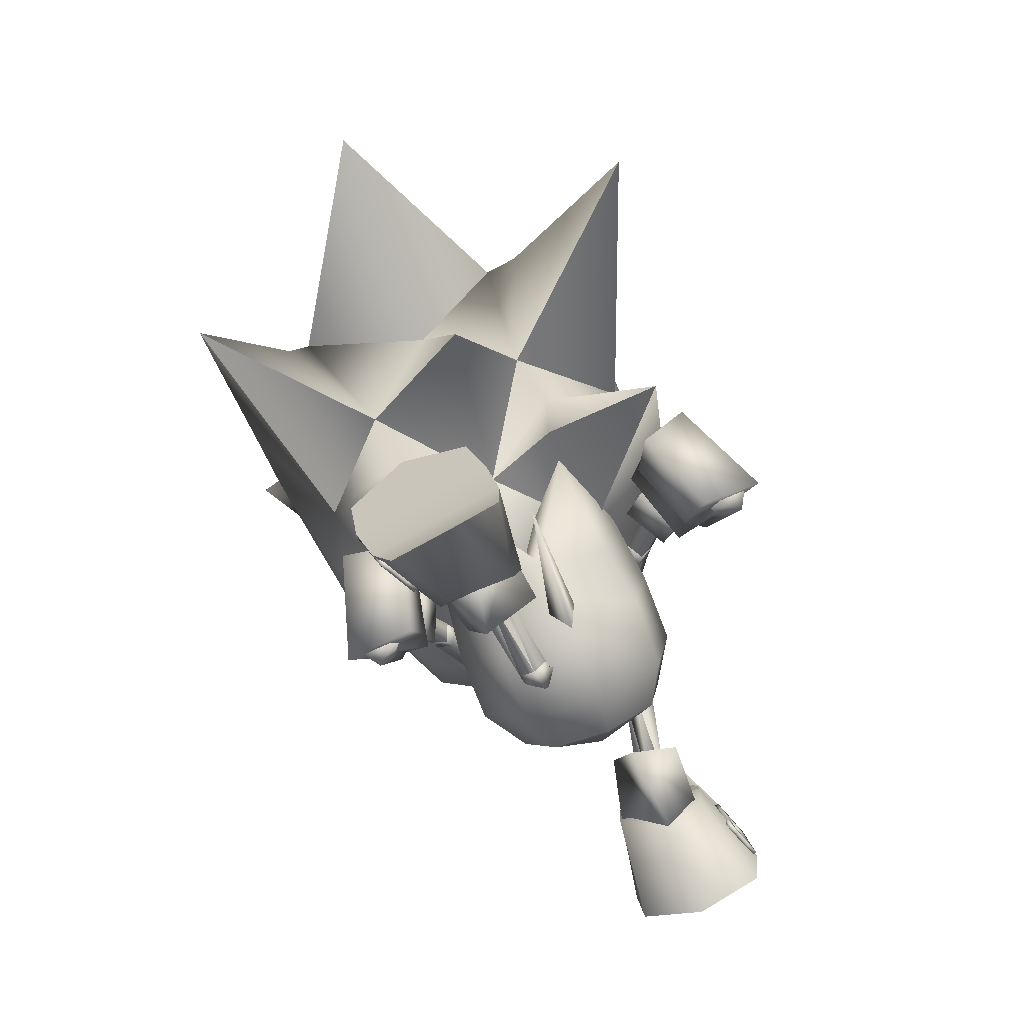
<metadata>
{"format":"obj","ext":"obj","renderer":"f3d","projection":"perspective","resolution":1024,"background":"white","views":[{"elev":71.3,"azim":-114.3,"up":"+Y"}]}
</metadata>
<code>
v 15.98 -12 7e-06
v 19.57 -8.747 6.122
v 22.13 -11.51 4.909
v 16.12 -8.372 4.643
v 20.65 -13.06 2.982
v 19.57 -8.747 -6.122
v 22.13 -11.51 -4.909
v 16.12 -8.372 -4.643
v 20.65 -13.06 -2.982
v 17.27 -6.528 6.007
v 16.49 -4.589 5.872
v 13.73 -5.047 6e-06
v 15.04 -3.783 3.441
v 28.44 -12.88 8.315
v 24.73 -9.65 7.103
v 25.2 -13.04 3.859
v 17.27 -6.528 -6.007
v 16.49 -4.589 -5.872
v 15.04 -3.783 -3.441
v 24.73 -9.65 -7.103
v 28.44 -12.88 -8.315
v 25.2 -13.04 -3.859
v 10.9 -4.827 -2.16
v 11.34 -5.608 -3e-06
v 9.851 -2.935 -3.056
v 8.805 -1.045 -2.16
v 8.368 -0.2631 -3e-06
v 8.805 -1.045 2.16
v 9.851 -2.935 3.056
v 10.9 -4.827 2.16
v 35.52 4.105 -2e-05
v 30.46 -3.254 4.383
v 32.27 -5.747 -1.5e-05
v 28.96 -10.82 -1e-05
v 28.07 -9.03 4.049
v 21.54 -13.54 2.661
v 24.59 -13.78 -2e-06
v 23.09 -12.25 4.975
v 22.31 -11.81 5.153
v 20.69 -13.43 2.949
v 25.76 -5.442 7.915
v 20.63 -3.461 7.32
v 19.86 -6.357 7.173
v 29.78 -1.341 5.396
v 16.43 0.4771 3.042
v 15.31 -2.015 4e-06
v 18.21 0.06792 7.139
v 21.8 -0.5005 6.556
v 27.75 8.629 9.102
v 26.59 -1.311 8.268
v 24.94 -0.3925 3.343
v 22.49 0.2348 3.597
v 23.51 8.796 -1e-05
v 27.45 -0.3216 -1.2e-05
v 16.17 -12.58 7e-06
v 17.72 -13.3 6e-06
v 16.84 -0.7099 1e-06
v 18.5 8.166 6.394
v 20.07 0.5195 -4e-06
v 20.25 2.846 2.674
v 20.82 -8.966 6.359
v 19.72 -14.22 3e-06
v 30.46 -3.254 -4.383
v 28.07 -9.03 -4.05
v 21.54 -13.54 -2.661
v 23.09 -12.25 -4.975
v 22.31 -11.81 -5.153
v 20.82 -8.966 -6.359
v 20.69 -13.43 -2.949
v 25.76 -5.442 -7.915
v 19.86 -6.357 -7.173
v 20.63 -3.461 -7.32
v 29.78 -1.341 -5.396
v 16.43 0.4771 -3.042
v 18.21 0.06792 -7.139
v 21.8 -0.5005 -6.556
v 26.59 -1.311 -8.268
v 27.75 8.629 -9.102
v 24.94 -0.3925 -3.343
v 22.49 0.2348 -3.597
v 18.5 8.166 -6.394
v 20.25 2.846 -2.674
v 18.7 3.692 2.385
v 15.37 2.658 1.9e-05
v 14.82 2.122 2.685
v 15.3 -3.327 2.989
v 16.92 -1.184 2.829
v 16.31 0.7149 3.86
v 11.45 -2.047 4.228
v 12.9 -4.664 2.989
v 13.85 -0.7137 4.228
v 17.33 -2.318 1.8e-05
v 15.9 -4.411 1.1e-05
v 13.5 -5.743 3e-06
v 13.71 2.674 1.4e-05
v 11.8 2.984 1e-05
v 12.4 1.9 2.989
v 9.398 1.647 2e-06
v 9.997 0.5661 2.989
v 18.7 3.692 -2.385
v 14.82 2.122 -2.685
v 16.92 -1.184 -2.828
v 15.3 -3.327 -2.989
v 16.31 0.7149 -3.86
v 12.4 1.9 -2.989
v 9.997 0.5661 -2.989
v 13.85 -0.7137 -4.228
v 11.45 -2.047 -4.228
v 12.9 -4.664 -2.989
v 16.14 6.994 -0.000588
v 12.87 2.113 0.6094
v 12.87 2.113 -0.6039
v 12.03 2.749 0.002862
v 10.21 -4.719 1.821
v 10.06 -5.124 2.526
v 10.01 -4.011 2.198
v 9.884 -4.205 2.211
v 10.25 -4.154 2.953
v 10.6 -4.457 1.87
v 10.61 -4.459 1.876
v 10.95 -4.473 2.626
v 10.26 -4.156 2.958
v 9.901 -4.208 2.217
v 9.866 -4.416 2.903
v 10.21 -4.708 1.818
v 10.06 -5.115 2.523
v 6.633 -5.158 0.7974
v 9.865 -4.405 2.9
v 6.484 -5.567 1.503
v 10.01 -3.998 2.195
v 6.287 -4.856 1.88
v 6.436 -4.45 1.175
v 10.93 -4.484 2.624
v 10.53 5.616 -2.46
v 10.83 5.205 -1.807
v 11.03 4.576 -2.307
v 10.53 5.607 -2.458
v 10.84 5.195 -1.806
v 14.21 6.711 -2.393
v 10.73 4.977 -2.958
v 13.91 7.125 -3.046
v 11.03 4.565 -2.305
v 14.11 6.493 -3.545
v 14.41 6.082 -2.893
v 10.48 4.633 -2.87
v 11.09 4.865 -2.367
v 10.58 4.851 -1.718
v 9.946 4.692 -2.233
v 10.73 4.987 -2.959
v 10.46 4.63 -2.868
v 11.08 4.861 -2.365
v 10.56 4.848 -1.716
v 9.959 4.71 -2.237
v 11.77 -0.006247 1.002
v 12.14 0.04532 1.743
v 11.43 0.2967 2.084
v 11.06 0.2451 1.343
v 11.01 0.1179 -1.462
v 11.62 0.3481 -0.9591
v 11.52 0.1303 -2.111
v 12.14 0.3605 -1.608
v 5.156 -8.891 4.175
v 4.843 -8.307 4.105
v 4.432 -8.509 4.264
v 4.04 -6.811 3.926
v 3.768 -8.834 4.52
v 4.745 -9.092 4.334
v 3.629 -7.012 4.085
v 3.727 -6.227 3.856
v 3.316 -6.428 4.015
v 2.966 -7.337 4.341
v 2.653 -6.754 4.271
v 2.242 -6.955 4.43
v 2.555 -7.538 4.5
v 3.67 -9.619 4.749
v 4.081 -9.418 4.59
v 3.357 -9.035 4.679
v 5.111 -8.935 4.005
v 4.701 -9.136 4.164
v 4.799 -8.351 3.935
v 3.996 -6.855 3.756
v 3.683 -6.271 3.686
v 3.272 -6.472 3.845
v 2.609 -6.798 4.101
v 2.198 -6.999 4.26
v 2.511 -7.582 4.33
v 3.313 -9.079 4.509
v 3.626 -9.663 4.579
v 4.037 -9.462 4.42
v 3.724 -8.878 4.35
v 4.388 -8.553 4.094
v 2.922 -7.381 4.171
v 3.585 -7.056 3.915
v 14.33 10.32 -5.9
v 13.89 10.81 -5.859
v 14.64 10.62 -6.122
v 15.47 9.053 -6.005
v 15.14 11.1 -6.48
v 14.2 11.11 -6.081
v 15.92 8.559 -6.045
v 15.78 9.351 -6.226
v 16.23 8.857 -6.267
v 16.29 9.833 -6.585
v 16.73 9.339 -6.626
v 16.6 10.13 -6.807
v 17.04 9.637 -6.848
v 15.01 11.89 -6.662
v 14.7 11.59 -6.44
v 15.45 11.4 -6.702
v 13.96 10.86 -5.699
v 14.27 11.16 -5.92
v 14.4 10.37 -5.739
v 15.54 9.101 -5.844
v 15.99 8.608 -5.885
v 16.3 8.906 -6.107
v 16.8 9.388 -6.465
v 17.11 9.686 -6.687
v 16.66 10.18 -6.646
v 15.52 11.45 -6.542
v 15.08 11.94 -6.501
v 14.77 11.64 -6.279
v 15.21 11.15 -6.32
v 14.71 10.67 -5.961
v 16.35 9.881 -6.425
v 15.85 9.399 -6.066
v 5.503 -11.77 0.3254
v 10.12 -12.69 2.654
v 10.06 -12.6 3.15
v 13.47 17.7 -3.957
v 14.94 13.57 -1.912
v 13.44 17.63 -4.459
v 2.748 -8.241 -0.9467
v 3.184 -9.208 4.703
v 2.103 -7.192 4.427
v 4.961 -10.96 4.676
v 1.025 -5.166 3.669
v 0.6059 -4.307 0.8131
v 1.619 -6.133 -1.224
v 3.796 -10.2 -0.4476
v 15.57 11.61 -6.747
v 17.42 10.61 -1.396
v 17.12 9.9 -6.855
v 14.68 12.97 -6.322
v 19.97 7.355 -3.856
v 18.77 8.17 -6.492
v 19.03 8.826 -1.519
v 15.87 12.28 -1.517
v 6.352 -7.297 -0.1476
v 6.759 -8.835 0.3462
v 6.168 -8.283 3.565
v 5.767 -6.816 3.415
v 13.2 10.26 -1.802
v 14.04 8.854 -1.523
v 13.19 9.962 -5.107
v 13.94 8.63 -5.156
v 7.157 -10.32 1.124
v 6.603 -10.03 3.56
v 5.625 -5.161 -0.5639
v 4.018 -3.408 1.049
v 4.949 -4.54 2.851
v 12.33 12.97 -2.525
v 12.5 12.7 -5.023
v 15.31 6.943 -1.431
v 16.89 5.672 -3.469
v 15.36 6.601 -4.951
v 14.45 -11.53 0.3242
v 14.05 -11.42 8e-06
v 14.45 -11.53 -0.3242
v 14.79 -11.63 8e-06
v 14.9 -9.416 3.052
v 15.12 -11.4 7e-06
v 14.9 -9.416 -3.052
v 14.96 -7.771 4.822
v 13.68 -7.501 2.932
v 15.73 -5.86 5.33
v 14.33 -5.335 3.493
v 12.88 -7.568 9e-06
v 14.66 -9.643 3.13
v 13.49 -9.429 1.755
v 12.98 -9.687 1e-05
v 14.96 -7.771 -4.822
v 13.68 -7.501 -2.932
v 15.73 -5.86 -5.33
v 14.33 -5.335 -3.493
v 14.66 -9.643 -3.13
v 13.49 -9.429 -1.755
v 8.766 -3.541 -7e-06
v 15.38 -0.6135 4.169
v 14.7 -0.6348 4.5
v 15.74 1.449 5.032
v 15.01 -0.9447 5.113
v 15.06 1.427 5.363
v 15.69 -0.9393 4.776
v 15.37 1.118 5.976
v 16.05 1.14 5.644
v 15.46 -1.574 4.466
v 14.83 -1.461 4.861
v 15.19 -1.13 3.916
v 14.83 -1.464 4.862
v 15.47 -1.576 4.466
v 15.01 -0.9438 5.113
v 15.19 -1.128 3.916
v 15.69 -0.9394 4.776
v 15.37 -0.6125 4.168
v 14.7 -0.6338 4.499
v 14.14 -3.867 3.151
v 13.64 -3.533 3.677
v 13.76 -3.609 2.493
v 14.57 -1.006 4.318
v 14.56 -1.006 4.318
v 13.25 -3.29 3.01
v 14.7 -0.6336 -4.499
v 15.38 -0.6132 -4.168
v 15.74 1.449 -5.031
v 15.01 -0.944 -5.113
v 15.07 1.427 -5.363
v 15.69 -0.9395 -4.775
v 15.38 1.118 -5.975
v 16.05 1.139 -5.643
v 14.83 -1.46 -4.86
v 15.46 -1.574 -4.466
v 15.19 -1.13 -3.915
v 15.47 -1.576 -4.466
v 14.83 -1.463 -4.861
v 15.01 -0.9431 -5.112
v 15.19 -1.128 -3.915
v 15.69 -0.9396 -4.775
v 14.7 -0.6326 -4.498
v 15.37 -0.6123 -4.167
v 13.64 -3.532 -3.677
v 14.14 -3.868 -3.152
v 13.76 -3.61 -2.493
v 14.57 -1.006 -4.316
v 14.57 -1.006 -4.316
v 13.25 -3.289 -3.009
v 16.96 -10.98 3.144
v 18.7 -9.632 5.263
v 16.96 -10.98 -3.144
v 18.7 -9.632 -5.263
v 8.193 -5.626 0.3583
v 7.569 -6.289 2.848
v 5.518 -5.394 -0.4862
v 5.027 -4.721 2.667
v 6.07 -7.007 1.547
v 7.258 -3.6 2.736
v 7.738 -3.224 0.8813
v 4.376 -3.788 1.026
v 12.19 7.455 -3.703
v 12.95 6.709 -1.275
v 15.34 7.197 -1.51
v 15.28 6.753 -4.741
v 14.01 8.689 -3.257
v 13.77 4.535 -2.198
v 13.25 4.983 -4.026
v 16.47 5.955 -3.344
v 16.9 3.212 4.818
v 13.86 2.93 5.565
v 17.07 4.654 5.269
v 14.37 2.3 7.388
v 13.61 4.502 6.181
v 17.4 2.582 6.641
v 13.85 5.856 8.846
v 17.86 5.809 7.391
v 16.55 5.089 4.88
v 13.8 5.029 5.623
v 17 6.987 5.291
v 13.61 7.116 6.279
v 16.03 1.707 4.289
v 14.34 2.919 5.608
v 16.11 3.198 4.841
v 14.28 1.652 5.142
v 15.08 0.8595 6.718
v 16.92 2.627 6.501
v 15.15 2.347 7.269
v 16.83 0.9141 5.865
v 14.27 3.416 5.993
v 14.77 3.574 6.579
v 13.79 3.015 6.744
v 13.96 5.734 8.307
v 13.64 6.17 7.061
v 13.17 5.715 7.791
v 14.58 5.464 7.285
v 14.48 3.225 7.297
v 13.87 2.932 -5.565
v 16.9 3.21 -4.817
v 17.08 4.651 -5.268
v 14.38 2.302 -7.387
v 13.61 4.505 -6.181
v 17.41 2.579 -6.64
v 13.86 5.858 -8.846
v 17.87 5.805 -7.39
v 13.81 5.032 -5.623
v 16.56 5.087 -4.879
v 17.01 6.984 -5.29
v 13.62 7.118 -6.279
v 14.35 2.92 -5.608
v 16.04 1.707 -4.288
v 16.12 3.198 -4.841
v 15.08 0.86 -6.717
v 14.29 1.654 -5.142
v 16.93 2.625 -6.5
v 15.16 2.348 -7.268
v 16.83 0.9121 -5.864
v 14.78 3.575 -6.578
v 14.28 3.418 -5.993
v 13.8 3.017 -6.745
v 13.65 6.173 -7.063
v 13.97 5.736 -8.307
v 13.18 5.718 -7.793
v 14.59 5.466 -7.284
v 14.48 3.226 -7.296
v 14.74 -13.44 9e-06
v 14.16 -13.25 0.6197
v 14.16 -13.25 -0.6197
v 15.75 -11.76 -1.649
v 15.12 -11.07 -1.596
v 15.37 -10.89 -1.825
v 16.07 -11.25 -2.073
v 15.9 -11.57 -1.227
v 15.28 -11.06 -1.383
v 17.27 -12.65 -1.705
v 16.47 -12.26 -1.68
v 16.84 -11.68 -2.144
v 17.6 -12.12 -2.129
v 17.43 -12.45 -1.283
v 16.65 -12.03 -1.217
v 18.27 -12.98 -1.731
v 18.2 -12.56 -1.944
v 18.11 -12.73 -1.502
v 15.87 -11.87 1.871
v 15.18 -11.25 1.824
v 15.45 -10.97 2.049
v 16.16 -11.31 2.254
v 15.96 -11.59 1.405
v 15.34 -11.12 1.605
v 17.4 -12.68 1.867
v 16.63 -12.32 1.887
v 16.93 -11.73 2.277
v 17.68 -12.19 2.216
v 17.48 -12.48 1.411
v 16.71 -12.06 1.348
v 18.31 -12.93 1.822
v 18.21 -12.57 2.025
v 18.12 -12.73 1.549
v 14.2 -14.31 1e-05
v 13.58 -12.98 1.1e-05
f 445 412 413
f 445 413 446
f 413 412 266
f 446 413 267
f 412 445 414
f 414 445 446
f 412 414 268
f 414 446 267
f 226 227 228
f 229 230 231
f 412 269 266
f 413 266 267
f 269 412 268
f 268 414 267
f 415 416 417
f 417 418 415
f 419 420 416
f 416 415 419
f 421 422 423
f 423 424 421
f 425 426 422
f 422 421 425
f 427 421 424
f 424 428 427
f 429 425 421
f 421 427 429
f 422 415 418
f 418 423 422
f 426 419 415
f 415 422 426
f 430 432 431
f 432 430 433
f 434 431 435
f 431 434 430
f 436 438 437
f 438 436 439
f 440 437 441
f 437 440 436
f 442 439 436
f 439 442 443
f 444 436 440
f 436 444 442
f 437 433 430
f 433 437 438
f 441 430 434
f 430 441 437
f 232 233 234
f 235 226 228
f 236 237 238
f 239 235 233
f 234 238 232
f 232 239 233
f 239 226 235
f 234 236 238
f 240 241 242
f 230 243 231
f 244 245 246
f 243 247 240
f 246 242 241
f 247 241 240
f 230 247 243
f 245 242 246
f 273 4 10
f 274 273 275
f 276 275 11
f 277 274 276
f 12 276 13
f 278 4 273
f 278 273 274
f 279 274 277
f 278 270 4
f 271 270 278
f 266 278 279
f 267 279 280
f 11 275 10
f 266 269 278
f 14 15 16
f 275 273 10
f 276 274 275
f 13 276 11
f 12 277 276
f 279 278 274
f 280 279 277
f 269 271 278
f 267 266 279
f 8 281 17
f 281 282 283
f 283 284 18
f 282 277 284
f 284 12 19
f 8 285 281
f 281 285 282
f 282 286 277
f 272 285 8
f 272 271 285
f 285 268 286
f 286 267 280
f 283 18 17
f 269 268 285
f 20 21 22
f 281 283 17
f 282 284 283
f 284 19 18
f 277 12 284
f 285 286 282
f 286 280 277
f 271 269 285
f 268 267 286
f 287 23 24
f 23 287 25
f 287 26 25
f 27 26 287
f 27 287 28
f 29 28 287
f 29 287 30
f 287 24 30
f 288 289 290
f 289 291 292
f 291 293 294
f 293 288 295
f 296 297 298
f 299 300 301
f 300 302 303
f 304 305 303
f 306 307 308
f 289 292 290
f 291 294 292
f 293 295 294
f 288 290 295
f 297 309 298
f 310 305 304
f 304 302 310
f 299 301 305
f 305 310 299
f 300 303 301
f 302 304 303
f 305 301 303
f 307 311 308
f 308 311 302
f 311 307 310
f 299 307 306
f 306 300 299
f 300 306 308
f 308 302 300
f 311 310 302
f 307 299 310
f 298 309 288
f 309 297 289
f 297 296 291
f 296 298 293
f 289 288 309
f 291 289 297
f 293 291 296
f 288 293 298
f 312 313 314
f 315 312 316
f 317 315 318
f 313 317 319
f 320 321 322
f 323 324 325
f 326 323 327
f 328 329 327
f 330 331 332
f 316 312 314
f 318 315 316
f 319 317 318
f 314 313 319
f 333 320 322
f 334 326 329
f 329 328 334
f 324 334 328
f 328 325 324
f 327 323 325
f 329 326 327
f 325 328 327
f 335 330 332
f 335 332 326
f 330 335 334
f 324 323 331
f 331 330 324
f 323 326 332
f 332 331 323
f 334 335 326
f 324 330 334
f 333 322 313
f 320 333 312
f 321 320 315
f 322 321 317
f 313 312 333
f 312 315 320
f 315 317 321
f 317 313 322
f 270 271 1
f 1 336 270
f 2 337 3
f 4 337 2
f 336 5 3
f 270 336 4
f 5 336 1
f 337 336 3
f 337 4 336
f 1 271 272
f 272 338 1
f 339 6 7
f 339 8 6
f 9 338 7
f 338 272 8
f 338 9 1
f 338 339 7
f 8 339 338
f 340 341 342
f 341 343 344
f 345 346 343
f 346 340 347
f 346 345 340
f 342 344 347
f 248 249 232
f 234 250 251
f 251 250 248
f 341 344 342
f 346 347 343
f 340 342 347
f 345 341 340
f 344 343 347
f 249 239 232
f 234 233 250
f 250 249 248
f 348 349 350
f 351 348 352
f 353 354 351
f 349 353 355
f 354 353 349
f 352 350 355
f 252 253 241
f 254 242 255
f 254 255 253
f 352 348 350
f 355 353 351
f 350 349 355
f 348 354 349
f 351 352 355
f 247 252 241
f 240 242 254
f 252 254 253
f 351 354 348
f 341 345 343
f 356 357 358
f 357 359 360
f 359 361 362
f 361 356 363
f 364 365 366
f 361 359 356
f 365 364 360
f 367 365 362
f 366 367 363
f 364 366 358
f 368 369 370
f 371 372 369
f 372 373 374
f 375 368 373
f 370 369 373
f 375 372 368
f 357 360 358
f 359 362 360
f 361 363 362
f 356 358 363
f 365 367 366
f 359 357 356
f 364 358 360
f 365 360 362
f 367 362 363
f 366 363 358
f 372 374 369
f 368 370 373
f 369 374 373
f 372 371 368
f 376 377 378
f 379 380 381
f 381 380 378
f 380 382 376
f 382 379 377
f 379 381 383
f 379 382 380
f 377 383 378
f 380 376 378
f 382 377 376
f 379 383 377
f 381 378 383
f 371 369 368
f 375 373 372
f 384 385 386
f 387 384 388
f 389 387 390
f 385 389 391
f 392 393 394
f 387 389 385
f 393 392 388
f 392 395 390
f 395 394 391
f 394 393 386
f 396 397 398
f 399 400 396
f 401 399 402
f 397 403 401
f 396 398 401
f 399 403 397
f 388 384 386
f 390 387 388
f 391 389 390
f 386 385 391
f 395 392 394
f 384 387 385
f 386 393 388
f 388 392 390
f 390 395 391
f 391 394 386
f 402 399 396
f 398 397 401
f 402 396 401
f 400 399 397
f 404 405 406
f 407 408 409
f 407 409 406
f 410 407 405
f 408 410 404
f 409 408 411
f 410 408 407
f 411 404 406
f 405 407 406
f 404 410 405
f 411 408 404
f 406 409 411
f 396 400 397
f 401 403 399
f 162 163 164
f 163 165 164
f 164 166 167
f 168 169 170
f 171 168 172
f 173 174 171
f 166 175 176
f 171 174 177
f 178 162 179
f 180 163 178
f 181 165 180
f 182 169 181
f 183 170 182
f 184 172 183
f 185 173 184
f 186 174 185
f 187 177 186
f 188 175 187
f 189 176 188
f 179 167 189
f 190 166 191
f 192 171 190
f 193 168 192
f 191 164 193
f 178 179 180
f 180 191 181
f 181 193 182
f 183 193 184
f 184 192 185
f 188 187 189
f 189 190 179
f 192 190 187
f 164 167 162
f 165 168 164
f 166 176 167
f 168 165 169
f 168 170 172
f 171 172 173
f 166 177 175
f 177 166 171
f 162 167 179
f 163 162 178
f 165 163 180
f 169 165 181
f 170 169 182
f 172 170 183
f 173 172 184
f 174 173 185
f 177 174 186
f 175 177 187
f 176 175 188
f 167 176 189
f 166 164 191
f 171 166 190
f 168 171 192
f 164 168 193
f 179 191 180
f 191 193 181
f 193 183 182
f 193 192 184
f 192 186 185
f 187 190 189
f 190 191 179
f 187 186 192
f 194 195 196
f 197 194 196
f 198 196 199
f 200 201 202
f 201 203 204
f 205 206 203
f 207 198 208
f 205 203 209
f 195 210 211
f 194 212 210
f 197 213 212
f 200 214 213
f 202 215 214
f 204 216 215
f 206 217 216
f 205 218 217
f 209 219 218
f 207 220 219
f 208 221 220
f 199 211 221
f 198 222 223
f 203 224 222
f 201 225 224
f 196 223 225
f 211 210 212
f 223 212 213
f 225 213 214
f 225 215 216
f 224 216 217
f 219 220 221
f 222 221 211
f 222 224 219
f 199 196 195
f 201 197 196
f 208 198 199
f 197 201 200
f 202 201 204
f 204 203 206
f 209 198 207
f 198 209 203
f 199 195 211
f 195 194 210
f 194 197 212
f 197 200 213
f 200 202 214
f 202 204 215
f 204 206 216
f 206 205 217
f 205 209 218
f 209 207 219
f 207 208 220
f 208 199 221
f 196 198 223
f 198 203 222
f 203 201 224
f 201 196 225
f 223 211 212
f 225 223 213
f 215 225 214
f 224 225 216
f 218 224 217
f 222 219 221
f 223 222 211
f 218 219 224
f 249 256 239
f 232 238 248
f 233 257 250
f 251 236 234
f 250 257 249
f 248 258 251
f 257 235 228
f 227 256 228
f 227 226 256
f 259 236 260
f 238 259 258
f 260 258 259
f 256 226 239
f 238 258 248
f 233 235 257
f 251 260 236
f 257 256 249
f 258 260 251
f 256 257 228
f 259 237 236
f 238 237 259
f 261 252 247
f 246 241 253
f 262 240 254
f 245 255 242
f 262 254 252
f 263 253 255
f 243 262 231
f 261 229 231
f 230 229 261
f 245 264 265
f 264 246 263
f 263 265 264
f 230 261 247
f 263 246 253
f 243 240 262
f 265 255 245
f 261 262 252
f 265 263 255
f 262 261 231
f 244 264 245
f 244 246 264
f 31 32 33
f 16 34 35
f 36 37 16
f 38 36 16
f 39 38 15
f 5 40 39
f 2 3 39
f 41 15 35
f 41 42 43
f 43 15 41
f 10 43 42
f 42 11 10
f 10 4 2
f 32 35 34
f 44 41 35
f 45 13 11
f 45 46 13
f 47 42 48
f 49 50 44
f 49 48 50
f 51 44 32
f 51 49 44
f 52 48 51
f 53 51 54
f 14 35 15
f 14 16 35
f 55 5 1
f 36 40 55
f 55 56 36
f 54 51 32
f 46 12 13
f 45 57 46
f 58 45 47
f 58 47 48
f 15 38 16
f 59 57 45
f 59 52 51
f 11 42 47
f 37 34 16
f 3 5 39
f 33 32 34
f 32 44 35
f 44 50 41
f 47 45 11
f 40 5 55
f 41 50 48
f 48 42 41
f 48 52 58
f 52 60 58
f 52 59 60
f 61 15 43
f 43 2 61
f 10 2 43
f 36 38 39
f 39 40 36
f 62 36 56
f 62 37 36
f 63 31 33
f 34 22 64
f 37 65 22
f 65 66 22
f 67 6 68
f 68 20 67
f 69 9 67
f 7 6 67
f 20 70 64
f 70 20 71
f 71 72 70
f 71 17 72
f 18 72 17
f 8 17 6
f 64 63 34
f 70 73 64
f 19 74 18
f 46 74 19
f 72 75 76
f 77 78 73
f 76 78 77
f 73 79 63
f 78 79 73
f 76 80 79
f 79 53 54
f 64 21 20
f 22 21 64
f 9 55 1
f 65 56 55
f 55 69 65
f 79 54 63
f 12 46 19
f 57 74 46
f 74 81 75
f 75 81 76
f 66 20 22
f 57 59 74
f 80 59 79
f 72 18 75
f 34 37 22
f 9 7 67
f 63 33 34
f 73 63 64
f 77 73 70
f 74 75 18
f 9 69 55
f 70 72 76
f 76 77 70
f 80 76 81
f 82 80 81
f 59 80 82
f 68 6 71
f 71 20 68
f 6 17 71
f 65 69 67
f 67 66 65
f 65 62 56
f 37 62 65
f 61 2 39
f 39 15 61
f 66 67 20
f 83 84 85
f 86 87 88
f 89 90 91
f 29 30 89
f 84 83 92
f 86 93 92
f 90 94 86
f 30 24 90
f 84 95 85
f 96 97 95
f 98 99 96
f 27 28 98
f 97 91 85
f 99 89 97
f 28 29 99
f 88 83 85
f 92 87 86
f 88 91 86
f 92 83 87
f 88 87 83
f 84 100 101
f 102 103 104
f 100 84 92
f 93 103 92
f 95 84 101
f 101 105 95
f 105 106 96
f 106 26 98
f 104 107 101
f 107 108 105
f 100 104 101
f 102 92 103
f 107 104 103
f 100 92 102
f 102 104 100
f 24 109 94
f 94 103 93
f 103 108 107
f 109 25 108
f 25 106 108
f 90 86 91
f 30 90 89
f 94 93 86
f 24 94 90
f 97 85 95
f 99 97 96
f 28 99 98
f 91 88 85
f 89 91 97
f 29 89 99
f 105 96 95
f 106 98 96
f 26 27 98
f 107 105 101
f 108 106 105
f 24 23 109
f 94 109 103
f 103 109 108
f 109 23 25
f 25 26 106
f 110 111 112
f 110 113 111
f 110 112 113
f 114 115 116
f 117 118 119
f 120 121 114
f 121 122 115
f 122 123 124
f 123 120 116
f 115 124 116
f 125 126 127
f 126 128 129
f 128 130 131
f 130 125 132
f 118 133 119
f 134 135 136
f 137 138 139
f 140 137 141
f 142 140 143
f 138 142 144
f 145 146 147
f 134 148 135
f 149 150 134
f 136 151 149
f 135 152 136
f 149 134 136
f 153 145 147
f 154 155 120
f 155 156 121
f 156 157 122
f 157 154 123
f 120 155 121
f 121 156 122
f 122 157 123
f 123 154 120
f 121 115 114
f 122 124 115
f 123 116 124
f 120 114 116
f 158 159 152
f 160 158 148
f 161 160 150
f 159 161 151
f 148 158 152
f 150 160 148
f 151 161 150
f 152 159 151
f 148 152 135
f 150 148 134
f 151 150 149
f 152 151 136
f 119 133 125
f 118 117 128
f 117 119 130
f 125 133 126
f 126 118 128
f 128 117 130
f 130 119 125
f 133 118 126
f 153 147 138
f 145 153 137
f 146 145 140
f 147 146 142
f 138 137 153
f 137 140 145
f 140 142 146
f 142 138 147
f 54 32 31
f 48 49 51
f 53 59 51
f 60 59 45
f 58 60 45
f 63 54 31
f 78 76 79
f 59 53 79
f 59 82 74
f 82 81 74
f 141 137 139
f 143 140 141
f 144 142 143
f 139 138 144
f 129 132 127
f 126 129 127
f 128 131 129
f 130 132 131
f 125 127 132
f 129 131 132

</code>
